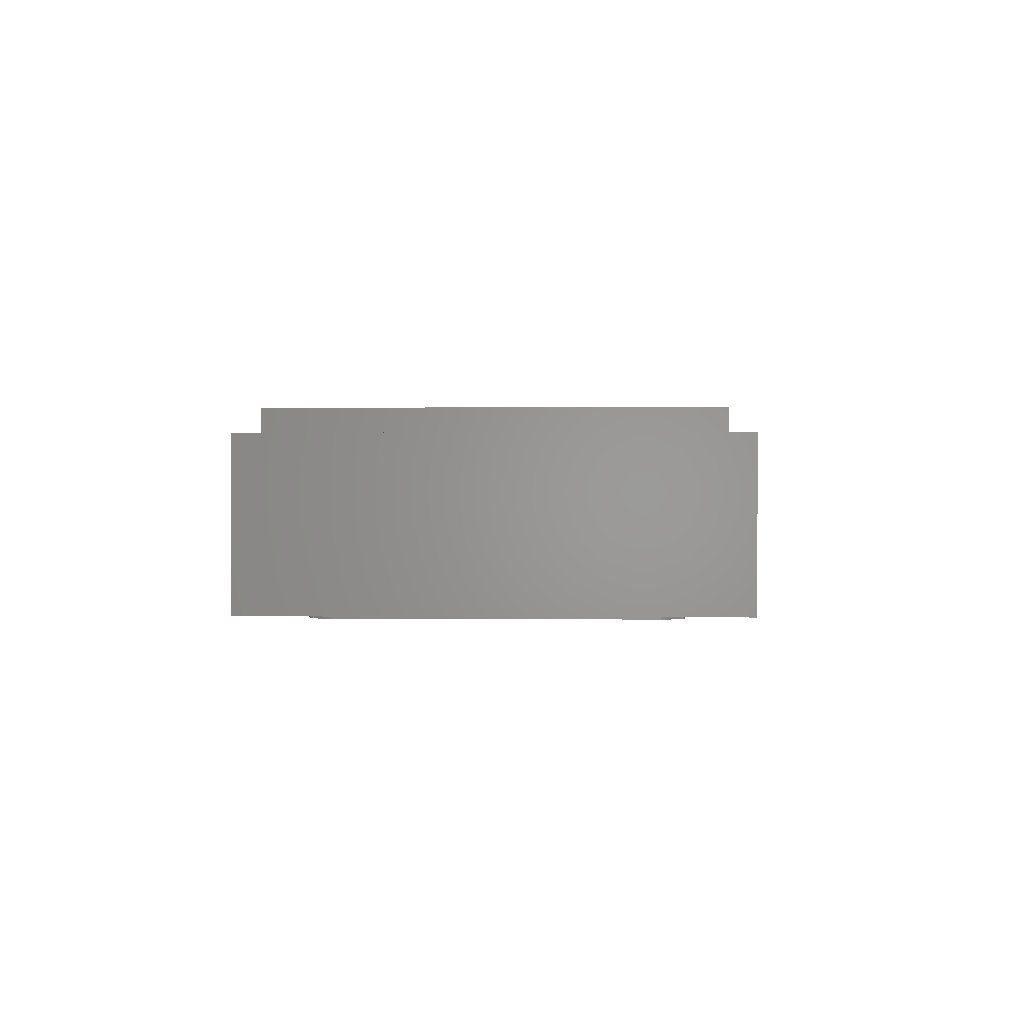
<metadata>
{"format":"stl","ext":"stl","renderer":"f3d","projection":"perspective","resolution":1024,"background":"white","views":[{"elev":0.3,"azim":92.1,"up":"+Y"}]}
</metadata>
<code>
# stl→obj: 406 verts, 796 faces
v 8 0 -4
v 8 0 4
v -8 0 4
v -8 0 -4
v -8 2.8 4
v 8 2.8 4
v -8 2.8 -4
v 8 2.8 -4
v -7.6 3.2 3.6
v -7.6 2.8 3.6
v 7.6 2.8 3.6
v 7.6 3.2 3.6
v -7.6 3.2 -3.6
v -7.6 2.8 -3.6
v 7.6 3.2 -3.6
v 7.6 2.8 -3.6
v -6.4 1.6 2.4
v 6.4 1.6 2.4
v 6.4 1.6 -2.4
v -6.4 1.6 -2.4
v -6.4 3.2 2.4
v 6.4 3.2 2.4
v -6.4 3.2 -2.4
v 6.4 3.2 -2.4
v 6.6 -0.1 3
v 7 -0.1 2.6
v 6.997 -0.1 2.652
v 6.652 -0.1 2.997
v 6.986 -0.1 2.704
v 6.704 -0.1 2.986
v 6.97 -0.1 2.753
v 6.753 -0.1 2.97
v 6.946 -0.1 2.8
v 6.8 -0.1 2.946
v 6.917 -0.1 2.844
v 6.843 -0.1 2.917
v 6.883 -0.1 2.883
v 7 -0.1 -2.6
v 6.6 -0.1 -3
v 6.652 -0.1 -2.997
v 6.997 -0.1 -2.652
v 6.704 -0.1 -2.986
v 6.986 -0.1 -2.704
v 6.753 -0.1 -2.97
v 6.97 -0.1 -2.753
v 6.8 -0.1 -2.946
v 6.946 -0.1 -2.8
v 6.843 -0.1 -2.917
v 6.917 -0.1 -2.844
v 6.883 -0.1 -2.883
v -6.6 -0.1 -3
v -7 -0.1 -2.6
v -6.997 -0.1 -2.652
v -6.652 -0.1 -2.997
v -6.986 -0.1 -2.704
v -6.704 -0.1 -2.986
v -6.97 -0.1 -2.753
v -6.753 -0.1 -2.97
v -6.946 -0.1 -2.8
v -6.8 -0.1 -2.946
v -6.917 -0.1 -2.844
v -6.843 -0.1 -2.917
v -6.883 -0.1 -2.883
v -7 -0.1 2.6
v -6.6 -0.1 3
v -6.652 -0.1 2.997
v -6.997 -0.1 2.652
v -6.704 -0.1 2.986
v -6.986 -0.1 2.704
v -6.753 -0.1 2.97
v -6.97 -0.1 2.753
v -6.8 -0.1 2.946
v -6.946 -0.1 2.8
v -6.843 -0.1 2.917
v -6.917 -0.1 2.844
v -6.883 -0.1 2.883
v -4.68 -0.1 0.6
v -4.68 -0.1 1.96
v -6.04 -0.1 1.96
v -6.04 -0.1 0.6
v -4.48 -0.1 0.4
v -6.24 -0.1 0.4
v -4.48 -0.1 2.16
v -6.24 -0.1 2.16
v 6.16 -0.1 0.2
v 6.16 -0.1 1.56
v 4.8 -0.1 1.56
v 4.8 -0.1 0.2
v 6.36 -0.1 0
v 4.6 -0.1 0
v 6.36 -0.1 1.76
v 4.6 -0.1 1.76
v 6.16 -0.1 -1.92
v 6.16 -0.1 -0.56
v 4.8 -0.1 -0.56
v 4.8 -0.1 -1.92
v 6.36 -0.1 -2.12
v 4.6 -0.1 -2.12
v 6.36 -0.1 -0.36
v 4.6 -0.1 -0.36
v 3.8 -0.1 -3
v 4 -0.1 -3
v 4 -0.1 3
v 3.8 -0.1 3
v -5.6 -0.1 0.32
v -7 -0.1 0.4
v -7 -0.1 -0.6
v -4.92 -0.1 0.08
v -6 -0.1 -0.64
v -4.4 -0.1 -0.08
v -4.92 -0.1 -0.68
v -3.88 -0.1 -0.2
v -4.12 -0.1 -0.64
v -3.6 -0.1 -0.6
v -3.64 -0.1 -0.32
v -3.44 -0.1 -0.56
v -3.44 -0.1 -0.4
v -3.84 -0.1 1.24
v -3.52 -0.1 1.12
v -2.32 -0.1 -0.6
v -2 -0.1 -0.32
v -2.24 -0.1 -0.16
v -2.48 -0.1 -0.36
v -2.56 -0.1 -0.84
v -2.8 -0.1 -0.64
v -2.6 -0.1 -0.96
v -2.92 -0.1 -0.92
v -2.76 -0.1 -1.24
v -2.88 -0.1 -1.08
v -2.68 -0.1 -1.32
v -2.56 -0.1 -1.04
v -2.32 -0.1 -1.4
v -2.32 -0.1 -1.08
v -3.04 -0.1 -1.48
v -2.76 -0.1 -1.64
v -3 -0.1 -1.8
v -3.28 -0.1 -1.64
v -3.04 -0.1 -2
v -3.36 -0.1 -1.84
v -3 -0.1 -2.12
v -3.36 -0.1 -2.16
v -2.88 -0.1 -2.44
v -3.16 -0.1 -2.4
v -2.44 -0.1 -2.28
v -2.8 -0.1 -2.08
v -1.92 -0.1 -2.08
v -2.24 -0.1 -1.88
v -1.36 -0.1 -1.88
v -1.6 -0.1 -1.64
v -0.84 -0.1 -1.72
v -1.04 -0.1 -1.48
v -0.56 -0.1 -1.64
v -0.72 -0.1 -1.32
v -0.32 -0.1 -1.44
v -0.44 -0.1 -1.2
v -0.72 -0.1 -0.96
v -0.92 -0.1 -0.84
v -0.48 -0.1 -0.76
v -0.72 -0.1 -0.6
v -1.08 -0.1 -0.8
v -1.04 -0.1 -0.44
v -1.32 -0.1 -0.64
v -1.64 -0.1 -0.48
v -1.4 -0.1 -0.28
v -1.8 -0.1 -0.12
v -2.28 -0.1 0
v -1.92 -0.1 -1.2
v -1.96 -0.1 -0.92
v -1.52 -0.1 -1
v -1.48 -0.1 -0.72
v -2 -0.1 0.08
v -2.32 -0.1 0.16
v -2 -0.1 0.2
v -2.28 -0.1 0.32
v -1.92 -0.1 0.28
v -2.24 -0.1 0.44
v -1.8 -0.1 0.4
v -2 -0.1 0.6
v -2.2 -0.1 0.8
v -2.4 -0.1 0.6
v -2.24 -0.1 0.92
v -2.52 -0.1 0.84
v -2.52 -0.1 1.16
v -2.6 -0.1 0.96
v -2.2 -0.1 1.08
v -2.28 -0.1 1.32
v -2.04 -0.1 1.08
v -2.04 -0.1 1.4
v -1.84 -0.1 1.04
v -1.88 -0.1 1.4
v -1.56 -0.1 1.36
v -1.56 -0.1 1.6
v -1.88 -0.1 1.6
v -1.48 -0.1 1.68
v -1.8 -0.1 1.8
v -1.32 -0.1 1.96
v -1.64 -0.1 1.92
v -1.24 -0.1 1.68
v -1.04 -0.1 1.92
v -1.08 -0.1 1.56
v -0.84 -0.1 1.8
v -1 -0.1 1.28
v -0.72 -0.1 1.6
v -1.36 -0.1 1.08
v -1.4 -0.1 0.68
v -1.68 -0.1 0.76
v -1.24 -0.1 0.68
v -1.16 -0.1 0.92
v -0.96 -0.1 0.4
v -0.88 -0.1 0.6
v -0.48 -0.1 0.24
v -0.52 -0.1 0.44
v -0.04 -0.1 0.12
v -0.04 -0.1 0.32
v 0.36 -0.1 0
v 0.36 -0.1 0.2
v 0.64 -0.1 -0.12
v 0.72 -0.1 0.08
v 0.88 -0.1 -0.28
v 0.96 -0.1 0
v 0.88 -0.1 -0.4
v 0.6 -0.1 -0.28
v 1.04 -0.1 -0.56
v 0.64 -0.1 -0.48
v 0.72 -0.1 -0.6
v -1.28 -0.1 0.36
v -1.52 -0.1 0.36
v -1.32 -0.1 0.04
v -1.12 -0.1 0.16
v -1.04 -0.1 -0.12
v -0.84 -0.1 0
v -0.56 -0.1 -0.28
v -0.4 -0.1 -0.16
v -0.16 -0.1 -0.44
v 0 -0.1 -0.32
v 0.24 -0.1 -0.64
v 0.44 -0.1 -0.52
v 0.56 -0.1 -0.84
v 0.72 -0.1 -1.04
v -0.8 -0.1 1
v -0.72 -0.1 1.36
v -0.4 -0.1 0.92
v -0.44 -0.1 1.16
v -0.28 -0.1 1.2
v -0.48 -0.1 1.44
v 0 -0.1 1.48
v -0.28 -0.1 1.52
v -0.12 -0.1 1.12
v 0.12 -0.1 1.4
v 0.28 -0.1 0.68
v 0.2 -0.1 1.24
v -0.52 -0.1 0.68
v -0.24 -0.1 0.8
v -0.24 -0.1 0.52
v -0.12 -0.1 0.84
v 0 -0.1 0.44
v 0.4 -0.1 0.96
v 0.36 -0.1 1.36
v 0.64 -0.1 1.28
v 0.52 -0.1 1.64
v 0.8 -0.1 1.6
v 0.64 -0.1 1.88
v 0.92 -0.1 1.76
v 0.8 -0.1 2.04
v 1.08 -0.1 1.8
v 1 -0.1 2.12
v 1.44 -0.1 2.04
v 1.2 -0.1 2.12
v 1.16 -0.1 1.72
v 1.52 -0.1 1.88
v 1.16 -0.1 1.44
v 1.52 -0.1 1.6
v 1.04 -0.1 0.72
v 1.44 -0.1 1.28
v 1.36 -0.1 0.84
v 1.08 -0.1 0.36
v 1.32 -0.1 0.52
v 0.64 -0.1 0.36
v 0.72 -0.1 0.68
v 0.36 -0.1 0.4
v 1.36 -0.1 0.12
v 1.56 -0.1 0.36
v 1.48 -0.1 0
v 1.76 -0.1 0.12
v 1.48 -0.1 -0.28
v 1.84 -0.1 -0.16
v -0.2 -0.1 -0.92
v 0.16 -0.1 -0.96
v -0.12 -0.1 -1.24
v 0.4 -0.1 -1.28
v 0.4 -0.1 -0.96
v 0.56 -0.1 -1.12
v 0.84 -0.1 -1.04
v 1.2 -0.1 -0.68
v 1.12 -0.1 -1
v 1.48 -0.1 -0.8
v 1.44 -0.1 -1.08
v 1.8 -0.1 -0.88
v 1.76 -0.1 -1.2
v 2 -0.1 -0.88
v 1.92 -0.1 -1.32
v 2.56 -0.1 -0.8
v 2.32 -0.1 -0.52
v 2 -0.1 -0.68
v 2.08 -0.1 -0.32
v 1.88 -0.1 -0.52
v 1.68 -0.1 -0.4
v -0.32 -0.1 -1.8
v -0.16 -0.1 -1.56
v 0.12 -0.1 -1.88
v 0.08 -0.1 -1.64
v 0.64 -0.1 -1.84
v 0.48 -0.1 -1.6
v 0.84 -0.1 -1.72
v 0.68 -0.1 -1.4
v 0.44 -0.1 -1.4
v 1 -0.1 -1.64
v 0.8 -0.1 -1.32
v 1.12 -0.1 -1.24
v 1.24 -0.1 -1.4
v 1.52 -0.1 -1.52
v 1.28 -0.1 -1.72
v 1.68 -0.1 -1.64
v 1.56 -0.1 -1.88
v 1.88 -0.1 -1.68
v 1.8 -0.1 -1.92
v 2.12 -0.1 -1.96
v 2.48 -0.1 -1.96
v 2.76 -0.1 -0.92
v 2.76 -0.1 -1.88
v 2.96 -0.1 -1.16
v 2.96 -0.1 -1.76
v 3.04 -0.1 -1.4
v -2.96 -0.1 1.92
v -3.12 -0.1 1.08
v -2.48 -0.1 1.88
v -2.16 -0.1 1.8
v -1.96 -0.1 1.76
v -3.48 -0.1 1.88
v -3.8 -0.1 1.76
v -3.96 -0.1 1.4
v -3.92 -0.1 1.64
v -0.4 -0.1 1.96
v 0 -0.1 1.92
v 0.4 -0.1 1.88
v 2.04 -0.1 1.48
v 2.48 -0.1 1.32
v 1.92 -0.1 0.84
v 2.88 -0.1 1.2
v 2.56 -0.1 0.92
v 3.24 -0.1 1.04
v 2.96 -0.1 0.96
v 0 -0.1 3
v 0 -0.1 -3
v 6.6 0 3
v 6.997 0 2.652
v 7 0 2.6
v 6.652 0 2.997
v 6.986 0 2.704
v 6.704 0 2.986
v 6.97 0 2.753
v 6.753 0 2.97
v 6.946 0 2.8
v 6.8 0 2.946
v 6.917 0 2.844
v 6.843 0 2.917
v 6.883 0 2.883
v 7 0 -2.6
v 6.652 0 -2.997
v 6.6 0 -3
v 6.997 0 -2.652
v 6.704 0 -2.986
v 6.986 0 -2.704
v 6.753 0 -2.97
v 6.97 0 -2.753
v 6.8 0 -2.946
v 6.946 0 -2.8
v 6.843 0 -2.917
v 6.917 0 -2.844
v 6.883 0 -2.883
v -6.6 0 -3
v -6.997 0 -2.652
v -7 0 -2.6
v -6.652 0 -2.997
v -6.986 0 -2.704
v -6.704 0 -2.986
v -6.97 0 -2.753
v -6.753 0 -2.97
v -6.946 0 -2.8
v -6.8 0 -2.946
v -6.917 0 -2.844
v -6.843 0 -2.917
v -6.883 0 -2.883
v -7 0 2.6
v -6.652 0 2.997
v -6.6 0 3
v -6.997 0 2.652
v -6.704 0 2.986
v -6.986 0 2.704
v -6.753 0 2.97
v -6.97 0 2.753
v -6.8 0 2.946
v -6.946 0 2.8
v -6.843 0 2.917
v -6.917 0 2.844
v -6.883 0 2.883
f 1 2 3
f 3 4 1
f 5 3 2
f 2 6 5
f 7 4 3
f 3 5 7
f 8 1 4
f 4 7 8
f 6 2 1
f 1 8 6
f 9 10 11
f 11 12 9
f 13 14 10
f 10 9 13
f 15 16 14
f 14 13 15
f 12 11 16
f 16 15 12
f 17 18 19
f 19 20 17
f 17 21 22
f 22 18 17
f 20 23 21
f 21 17 20
f 19 24 23
f 23 20 19
f 18 22 24
f 24 19 18
f 9 21 23
f 23 13 9
f 15 24 22
f 22 12 15
f 12 22 21
f 21 9 12
f 13 23 24
f 24 15 13
f 5 10 14
f 14 7 5
f 8 16 11
f 11 6 8
f 6 11 10
f 10 5 6
f 7 14 16
f 16 8 7
f 25 26 27
f 27 28 25
f 28 27 29
f 29 30 28
f 30 29 31
f 31 32 30
f 32 31 33
f 33 34 32
f 34 33 35
f 35 36 34
f 36 35 37
f 38 39 40
f 40 41 38
f 41 40 42
f 42 43 41
f 43 42 44
f 44 45 43
f 45 44 46
f 46 47 45
f 47 46 48
f 48 49 47
f 49 48 50
f 51 52 53
f 53 54 51
f 54 53 55
f 55 56 54
f 56 55 57
f 57 58 56
f 58 57 59
f 59 60 58
f 60 59 61
f 61 62 60
f 62 61 63
f 64 65 66
f 66 67 64
f 67 66 68
f 68 69 67
f 69 68 70
f 70 71 69
f 71 70 72
f 72 73 71
f 73 72 74
f 74 75 73
f 75 74 76
f 77 78 79
f 79 80 77
f 81 77 80
f 80 82 81
f 79 78 83
f 83 84 79
f 79 84 82
f 82 80 79
f 77 81 83
f 83 78 77
f 85 86 87
f 87 88 85
f 89 85 88
f 88 90 89
f 87 86 91
f 91 92 87
f 87 92 90
f 90 88 87
f 85 89 91
f 91 86 85
f 93 94 95
f 95 96 93
f 97 93 96
f 96 98 97
f 95 94 99
f 99 100 95
f 95 100 98
f 98 96 95
f 93 97 99
f 99 94 93
f 101 102 103
f 103 104 101
f 100 102 98
f 103 102 100
f 100 90 103
f 103 90 92
f 99 89 90
f 90 100 99
f 105 82 106
f 106 107 105
f 108 105 107
f 107 109 108
f 110 108 109
f 109 111 110
f 112 110 111
f 111 113 112
f 114 115 112
f 112 113 114
f 116 117 115
f 115 114 116
f 81 82 105
f 110 81 105
f 105 108 110
f 81 110 112
f 118 81 112
f 112 119 118
f 120 121 122
f 122 123 120
f 124 120 123
f 123 125 124
f 126 124 125
f 125 127 126
f 128 126 127
f 127 129 128
f 130 131 126
f 126 128 130
f 131 130 132
f 132 133 131
f 134 135 132
f 132 130 134
f 136 135 134
f 134 137 136
f 138 136 137
f 137 139 138
f 140 138 139
f 139 141 140
f 142 140 141
f 141 143 142
f 144 145 140
f 140 142 144
f 146 147 145
f 145 144 146
f 148 149 147
f 147 146 148
f 150 151 149
f 149 148 150
f 152 153 151
f 151 150 152
f 154 155 153
f 153 152 154
f 156 153 155
f 157 156 158
f 158 159 157
f 160 157 159
f 159 161 160
f 161 162 160
f 163 162 161
f 161 164 163
f 121 163 164
f 164 165 121
f 121 165 166
f 166 122 121
f 132 167 168
f 168 133 132
f 167 169 170
f 170 168 167
f 169 160 162
f 162 170 169
f 165 171 172
f 172 166 165
f 171 173 174
f 174 172 171
f 173 175 176
f 176 174 173
f 175 177 178
f 178 176 175
f 176 178 179
f 179 180 176
f 180 179 181
f 181 182 180
f 182 181 183
f 183 184 182
f 181 185 186
f 186 183 181
f 185 187 188
f 188 186 185
f 189 190 188
f 188 187 189
f 190 191 192
f 192 193 190
f 194 195 193
f 193 192 194
f 195 194 196
f 196 197 195
f 198 199 196
f 196 194 198
f 200 201 199
f 199 198 200
f 202 203 201
f 201 200 202
f 190 189 204
f 204 191 190
f 205 204 189
f 189 206 205
f 205 207 208
f 208 204 205
f 209 210 208
f 208 207 209
f 211 212 210
f 210 209 211
f 213 214 212
f 212 211 213
f 215 216 214
f 214 213 215
f 217 218 216
f 216 215 217
f 219 220 218
f 218 217 219
f 221 219 217
f 217 222 221
f 223 221 222
f 222 224 223
f 224 225 223
f 226 205 206
f 206 227 226
f 227 228 229
f 229 226 227
f 228 230 231
f 231 229 228
f 230 232 233
f 233 231 230
f 232 234 235
f 235 233 232
f 234 236 237
f 237 235 234
f 236 238 225
f 225 237 236
f 225 238 239
f 239 223 225
f 203 202 240
f 240 241 203
f 242 243 241
f 241 240 242
f 241 243 244
f 244 245 241
f 245 244 246
f 246 247 245
f 244 248 249
f 249 246 244
f 250 251 249
f 249 248 250
f 240 252 253
f 253 242 240
f 252 254 255
f 255 253 252
f 250 255 254
f 254 256 250
f 248 255 250
f 250 257 258
f 258 251 250
f 257 259 260
f 260 258 257
f 259 261 262
f 262 260 259
f 261 263 264
f 264 262 261
f 264 263 265
f 265 266 264
f 266 265 267
f 267 268 266
f 265 269 270
f 270 267 265
f 271 272 270
f 270 269 271
f 273 274 272
f 272 271 273
f 274 273 275
f 276 277 275
f 275 273 276
f 278 276 273
f 273 279 278
f 250 280 278
f 278 279 250
f 250 256 280
f 281 282 277
f 277 276 281
f 282 281 283
f 283 284 282
f 285 286 284
f 284 283 285
f 219 285 283
f 283 220 219
f 156 155 287
f 287 158 156
f 288 287 155
f 155 289 288
f 289 290 291
f 291 288 289
f 290 292 238
f 238 291 290
f 238 292 239
f 239 293 294
f 294 223 239
f 293 295 296
f 296 294 293
f 295 297 298
f 298 296 295
f 297 299 300
f 300 298 297
f 299 301 302
f 302 300 299
f 300 302 303
f 303 304 300
f 304 303 305
f 305 306 304
f 306 305 286
f 286 307 306
f 286 285 307
f 154 152 308
f 308 309 154
f 310 311 309
f 309 308 310
f 311 310 312
f 312 313 311
f 312 314 315
f 315 313 312
f 315 316 313
f 316 315 292
f 292 290 316
f 317 318 315
f 315 314 317
f 318 319 295
f 295 293 318
f 318 317 320
f 320 319 318
f 321 320 317
f 317 322 321
f 323 321 322
f 322 324 323
f 325 323 324
f 324 326 325
f 325 326 327
f 325 327 302
f 302 301 325
f 328 329 302
f 302 327 328
f 330 331 329
f 329 328 330
f 332 333 331
f 331 330 332
f 192 191 198
f 198 194 192
f 204 200 198
f 198 191 204
f 208 202 200
f 200 204 208
f 210 240 202
f 202 208 210
f 212 252 240
f 240 210 212
f 214 254 252
f 252 212 214
f 216 256 254
f 254 214 216
f 278 280 256
f 256 216 278
f 278 216 218
f 218 220 276
f 276 278 218
f 276 220 283
f 283 281 276
f 189 187 185
f 185 181 189
f 178 189 181
f 181 179 178
f 189 178 177
f 177 206 189
f 206 177 227
f 177 175 227
f 171 227 175
f 175 173 171
f 171 165 228
f 228 227 171
f 230 228 165
f 165 164 230
f 232 230 164
f 164 161 232
f 234 232 161
f 161 159 234
f 287 234 159
f 159 158 287
f 234 287 288
f 288 236 234
f 238 236 288
f 288 291 238
f 209 207 205
f 205 226 209
f 226 229 231
f 231 209 226
f 209 231 233
f 233 211 209
f 211 233 235
f 235 213 211
f 213 235 217
f 217 215 213
f 217 235 237
f 237 222 217
f 222 237 224
f 224 237 225
f 155 154 309
f 309 289 155
f 290 289 309
f 309 311 290
f 290 311 313
f 313 316 290
f 295 319 320
f 320 297 295
f 299 297 320
f 320 321 299
f 299 321 323
f 323 301 299
f 301 323 325
f 131 133 124
f 124 126 131
f 124 133 168
f 168 120 124
f 120 168 163
f 163 121 120
f 168 170 162
f 162 163 168
f 140 145 136
f 136 138 140
f 136 145 147
f 147 135 136
f 135 147 149
f 149 132 135
f 167 132 149
f 151 169 167
f 167 149 151
f 157 160 169
f 169 151 157
f 157 151 153
f 153 156 157
f 223 285 219
f 219 221 223
f 223 294 307
f 307 285 223
f 306 307 294
f 294 296 306
f 304 306 296
f 296 298 304
f 304 298 300
f 292 315 318
f 318 239 292
f 293 239 318
f 248 244 243
f 243 242 248
f 255 248 242
f 242 253 255
f 273 257 250
f 250 279 273
f 257 273 271
f 271 259 257
f 259 271 269
f 269 261 259
f 261 269 265
f 265 263 261
f 334 335 184
f 184 183 334
f 334 183 186
f 186 336 334
f 337 336 186
f 186 188 337
f 337 188 193
f 193 338 337
f 193 188 190
f 195 338 193
f 334 339 119
f 119 335 334
f 118 119 339
f 339 340 118
f 341 118 340
f 340 342 341
f 343 199 201
f 201 203 245
f 245 343 201
f 245 247 344
f 344 343 245
f 344 247 246
f 260 344 246
f 246 249 260
f 344 260 345
f 262 345 260
f 251 258 260
f 260 249 251
f 272 274 275
f 275 346 272
f 347 346 275
f 275 348 347
f 349 347 348
f 348 350 349
f 351 349 350
f 350 352 351
f 83 342 340
f 83 340 339
f 339 334 353
f 353 83 339
f 197 353 334
f 334 336 197
f 353 197 196
f 196 199 343
f 343 353 196
f 353 343 344
f 337 338 195
f 195 197 337
f 197 336 337
f 342 83 81
f 81 341 342
f 341 81 118
f 112 115 335
f 335 119 112
f 115 117 184
f 184 335 115
f 180 182 184
f 184 117 180
f 180 117 172
f 172 174 180
f 172 117 166
f 166 117 123
f 123 122 166
f 125 123 117
f 117 116 125
f 116 127 125
f 180 174 176
f 139 137 114
f 114 113 139
f 134 116 114
f 114 137 134
f 116 134 129
f 129 127 116
f 129 134 128
f 128 134 130
f 144 142 354
f 144 354 148
f 148 146 144
f 148 354 308
f 308 150 148
f 152 150 308
f 308 354 310
f 310 354 324
f 324 312 310
f 101 326 324
f 324 354 101
f 314 312 322
f 322 317 314
f 322 312 324
f 326 101 327
f 328 327 101
f 330 328 101
f 332 330 101
f 333 332 101
f 333 101 104
f 104 351 333
f 275 277 282
f 282 348 275
f 282 284 350
f 350 348 282
f 284 286 305
f 305 350 284
f 350 305 303
f 303 352 350
f 352 303 302
f 302 351 352
f 351 302 329
f 351 329 331
f 351 331 333
f 262 353 344
f 344 345 262
f 353 262 264
f 353 264 266
f 266 268 104
f 104 353 266
f 104 268 267
f 104 267 270
f 346 104 270
f 270 272 346
f 349 104 346
f 346 347 349
f 104 349 351
f 203 241 245
f 107 52 51
f 51 109 107
f 109 51 139
f 139 111 109
f 113 111 139
f 139 51 141
f 141 51 143
f 354 142 143
f 143 51 354
f 82 84 64
f 64 106 82
f 64 84 83
f 83 65 64
f 353 65 83
f 102 39 97
f 97 98 102
f 39 38 99
f 99 97 39
f 99 38 26
f 26 89 99
f 25 91 89
f 89 26 25
f 92 91 25
f 25 103 92
f 355 356 357
f 356 355 358
f 358 359 356
f 359 358 360
f 360 361 359
f 361 360 362
f 362 363 361
f 363 362 364
f 364 365 363
f 365 364 366
f 366 367 365
f 368 369 370
f 369 368 371
f 371 372 369
f 372 371 373
f 373 374 372
f 374 373 375
f 375 376 374
f 376 375 377
f 377 378 376
f 378 377 379
f 379 380 378
f 381 382 383
f 382 381 384
f 384 385 382
f 385 384 386
f 386 387 385
f 387 386 388
f 388 389 387
f 389 388 390
f 390 391 389
f 391 390 392
f 392 393 391
f 394 395 396
f 395 394 397
f 397 398 395
f 398 397 399
f 399 400 398
f 400 399 401
f 401 402 400
f 402 401 403
f 403 404 402
f 404 403 405
f 405 406 404
f 370 381 383
f 383 368 370
f 357 368 383
f 383 394 357
f 357 394 396
f 396 355 357
f 27 26 357
f 357 356 27
f 29 27 356
f 356 359 29
f 31 29 359
f 359 361 31
f 33 31 361
f 361 363 33
f 35 33 363
f 363 365 35
f 37 35 365
f 365 367 37
f 36 37 367
f 367 366 36
f 34 36 366
f 366 364 34
f 32 34 364
f 364 362 32
f 30 32 362
f 362 360 30
f 28 30 360
f 360 358 28
f 25 28 358
f 358 355 25
f 66 65 396
f 396 395 66
f 68 66 395
f 395 398 68
f 70 68 398
f 398 400 70
f 72 70 400
f 400 402 72
f 74 72 402
f 402 404 74
f 76 74 404
f 404 406 76
f 75 76 406
f 406 405 75
f 73 75 405
f 405 403 73
f 71 73 403
f 403 401 71
f 69 71 401
f 401 399 69
f 67 69 399
f 399 397 67
f 64 67 397
f 397 394 64
f 53 52 383
f 383 382 53
f 55 53 382
f 382 385 55
f 57 55 385
f 385 387 57
f 59 57 387
f 387 389 59
f 61 59 389
f 389 391 61
f 63 61 391
f 391 393 63
f 62 63 393
f 393 392 62
f 60 62 392
f 392 390 60
f 58 60 390
f 390 388 58
f 56 58 388
f 388 386 56
f 54 56 386
f 386 384 54
f 51 54 384
f 384 381 51
f 40 39 370
f 370 369 40
f 42 40 369
f 369 372 42
f 44 42 372
f 372 374 44
f 46 44 374
f 374 376 46
f 48 46 376
f 376 378 48
f 50 48 378
f 378 380 50
f 49 50 380
f 380 379 49
f 47 49 379
f 379 377 47
f 45 47 377
f 377 375 45
f 43 45 375
f 375 373 43
f 41 43 373
f 373 371 41
f 38 41 371
f 371 368 38
f 39 51 381
f 381 370 39
f 26 38 368
f 368 357 26
f 65 25 355
f 355 396 65
f 52 64 394
f 394 383 52

</code>
